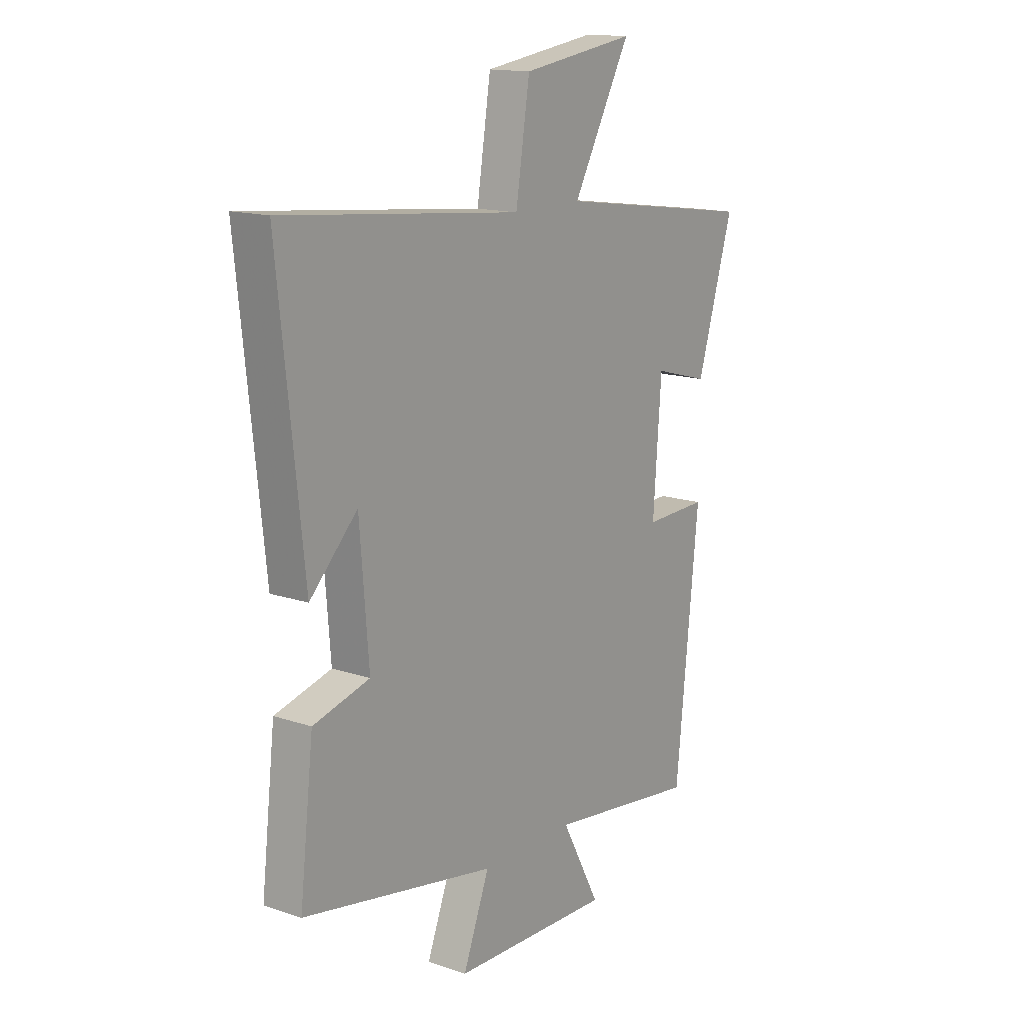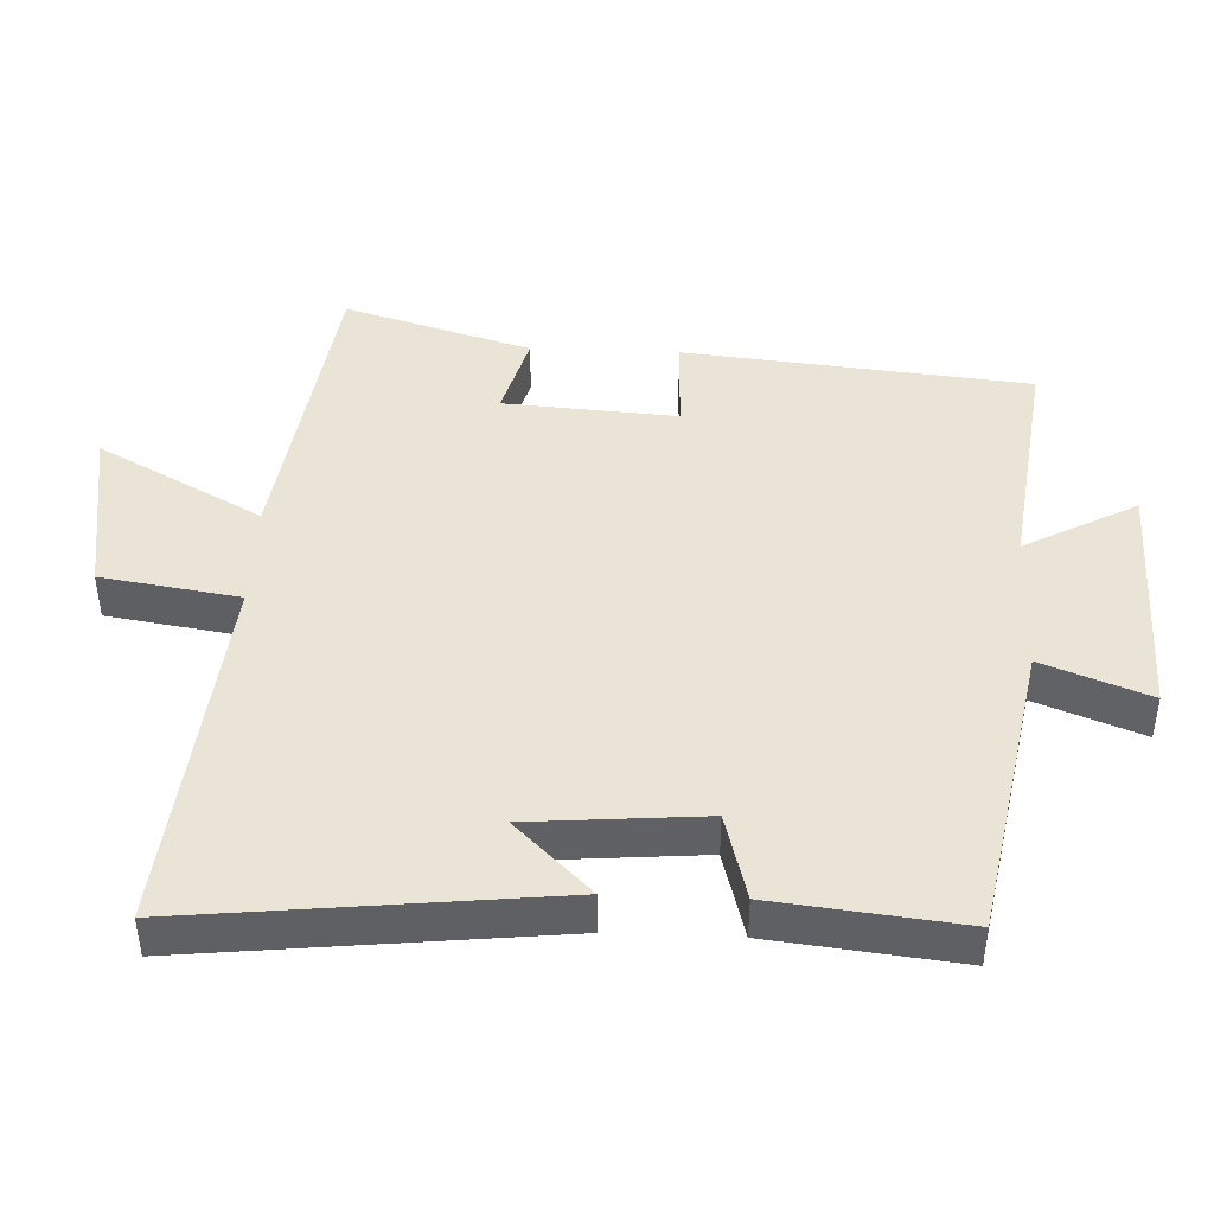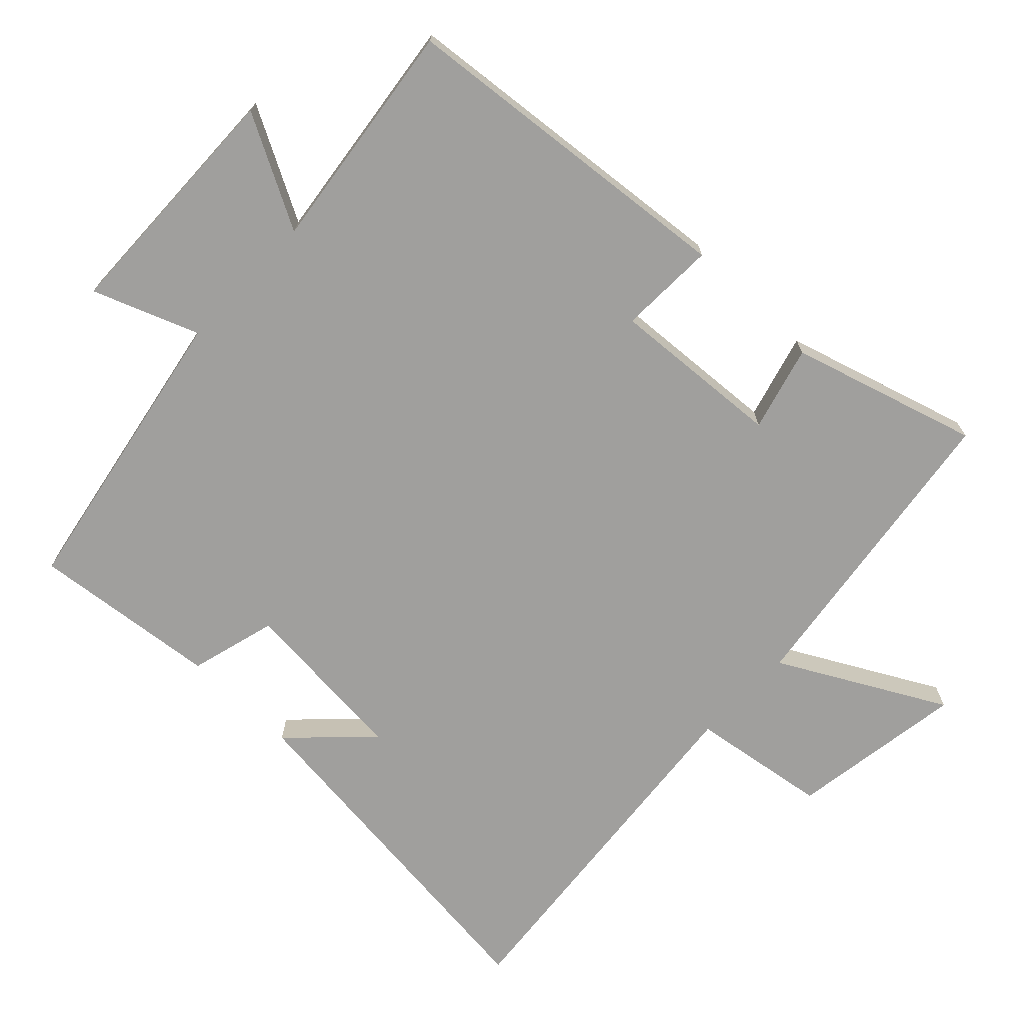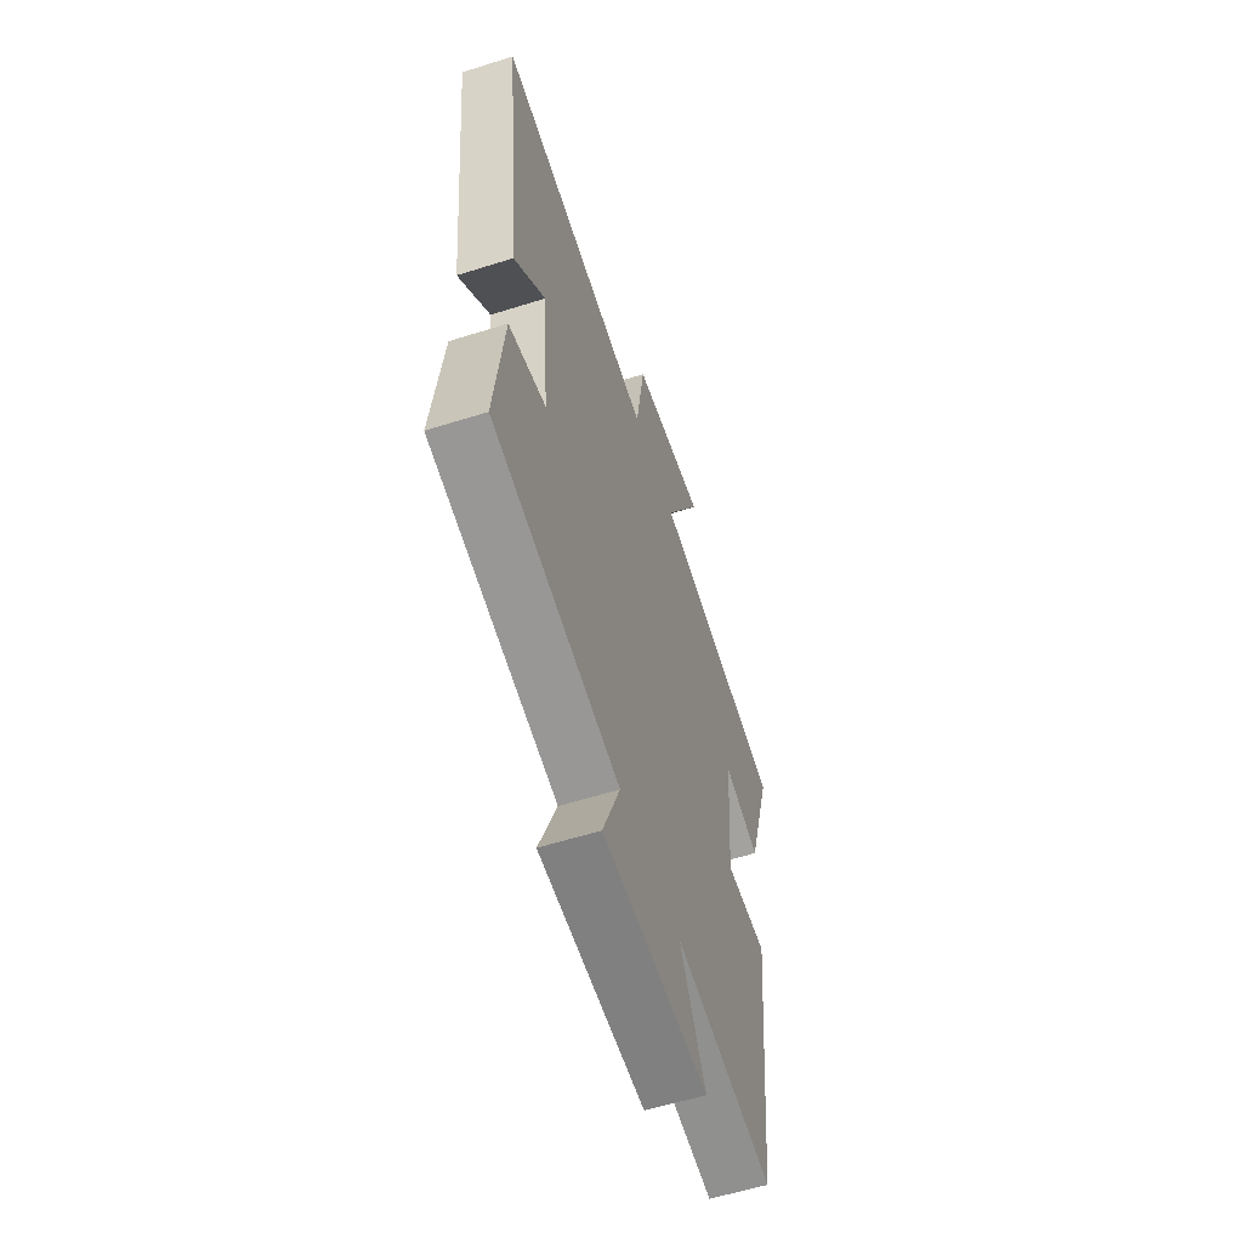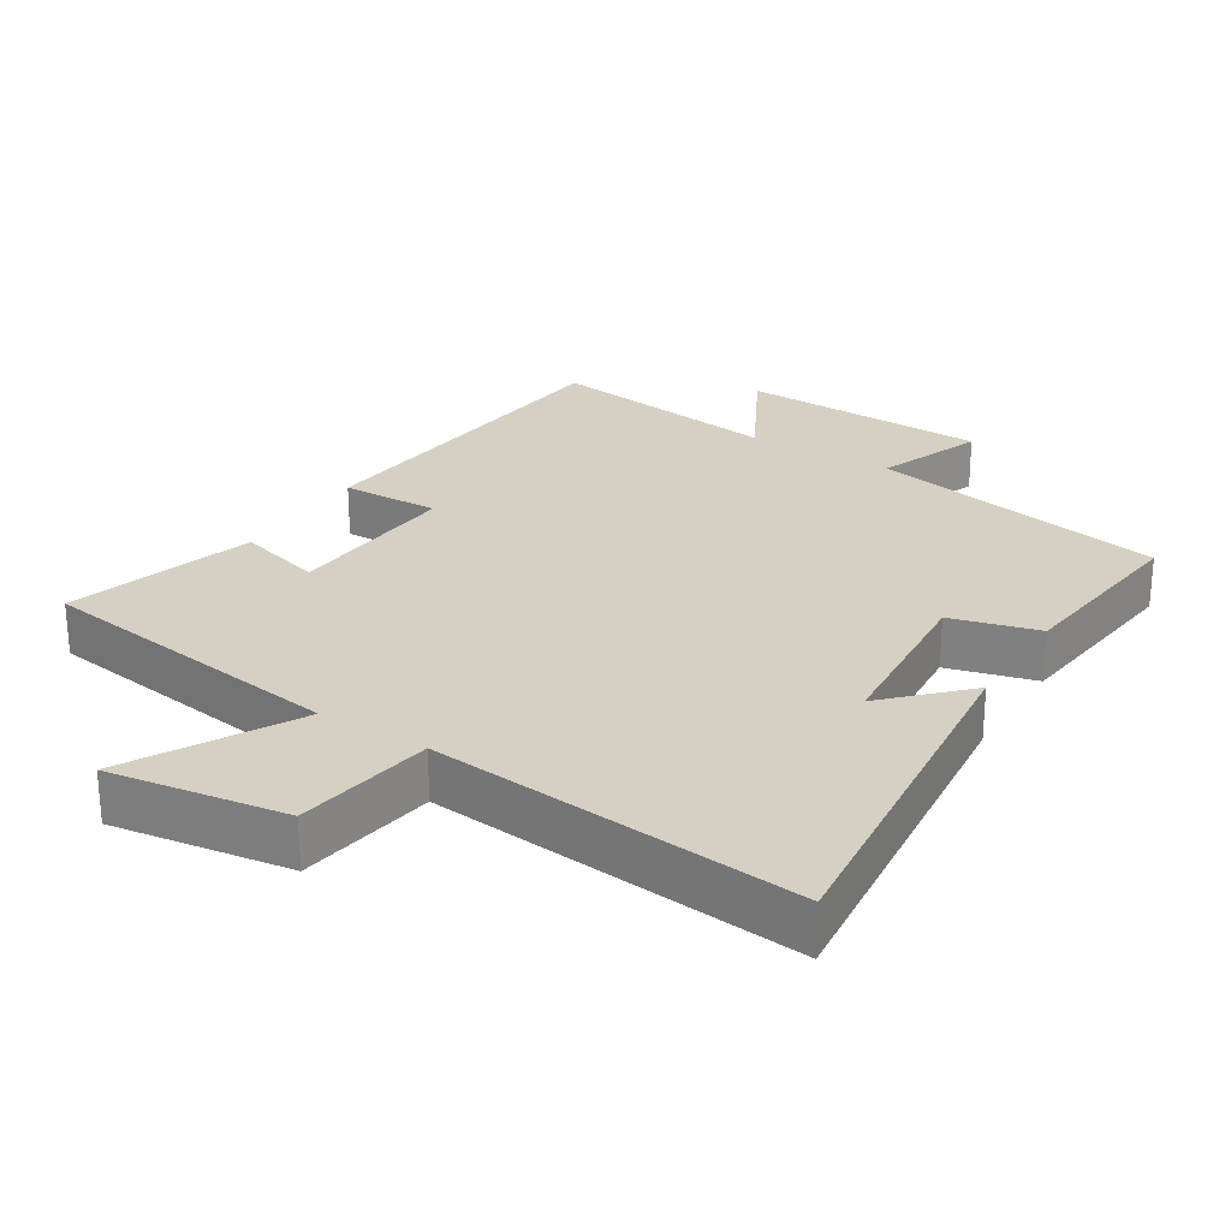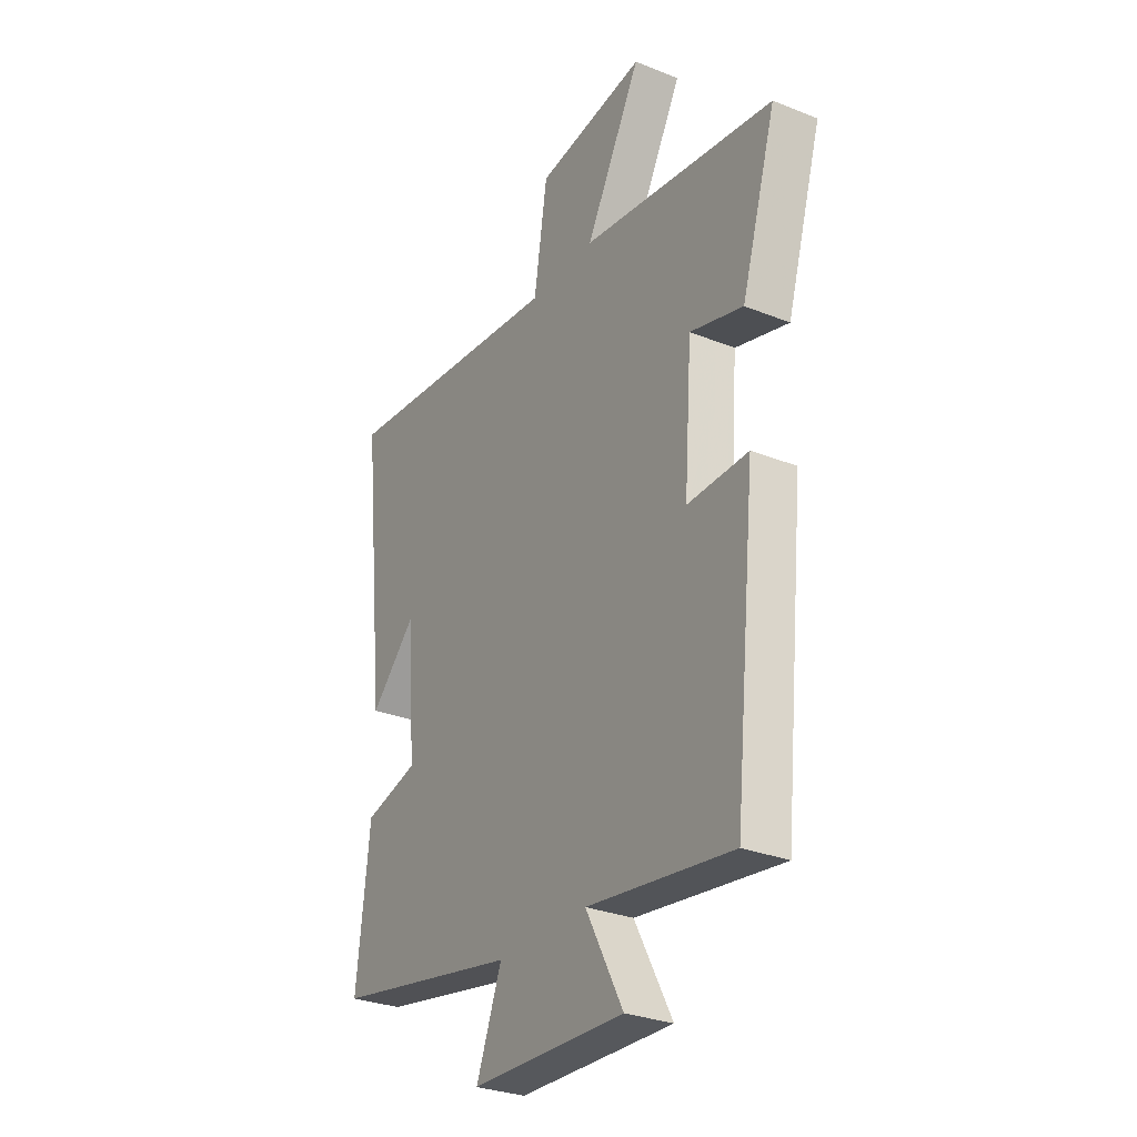
<metadata>
{"format":"obj","ext":"obj","renderer":"f3d","projection":"perspective","resolution":1024,"background":"white","views":[{"elev":15.0,"azim":125.9,"up":"+Z"},{"elev":43.9,"azim":92.3,"up":"+Y"},{"elev":-71.3,"azim":-133.9,"up":"+Y"},{"elev":-58.6,"azim":108.0,"up":"+Z"},{"elev":26.2,"azim":32.0,"up":"+Y"},{"elev":-29.4,"azim":-120.7,"up":"+Z"}]}
</metadata>
<code>
v -0.581 0.07 0.436
v -0.131 0.07 0.5
v -0.26 0.07 0.737
v -0.006 0.07 0.699
v 0.025 0.07 0.5
v 0.556 0.07 0.553
v 0.5 0.07 0.028
v 0.394 0.07 0.136
v 0.374 0.07 -0.114
v 0.5 0.07 -0.148
v 0.531 0.07 -0.419
v 0.1 0.07 -0.5
v 0.159 0.07 -0.653
v -0.199 0.07 -0.663
v -0.112 0.07 -0.5
v -0.449 0.07 -0.545
v -0.5 0.07 -0.046
v -0.359 0.07 -0.05
v -0.377 0.07 0.2
v -0.5 0.07 0.166
v -0.581 0 0.436
v -0.131 0 0.5
v -0.26 0 0.737
v -0.006 0 0.699
v 0.025 0 0.5
v 0.556 0 0.553
v 0.5 0 0.028
v 0.394 0 0.136
v 0.374 0 -0.114
v 0.5 0 -0.148
v 0.531 0 -0.419
v 0.1 0 -0.5
v 0.159 0 -0.653
v -0.199 0 -0.663
v -0.112 0 -0.5
v -0.449 0 -0.545
v -0.5 0 -0.046
v -0.359 0 -0.05
v -0.377 0 0.2
v -0.5 0 0.166
f 19 20 1 2
f 18 19 2
f 15 16 17 18
f 15 18 2
f 12 13 14 15
f 12 15 2
f 9 10 11 12
f 8 9 12 2
f 6 7 8
f 5 6 8
f 5 8 2 3
f 3 4 5
f 22 21 40 39
f 22 39 38
f 38 37 36 35
f 22 38 35
f 35 34 33 32
f 22 35 32
f 32 31 30 29
f 22 32 29 28
f 28 27 26
f 28 26 25
f 23 22 28 25
f 25 24 23
f 1 21 22 2
f 2 22 23 3
f 3 23 24 4
f 4 24 25 5
f 5 25 26 6
f 6 26 27 7
f 7 27 28 8
f 8 28 29 9
f 9 29 30 10
f 10 30 31 11
f 11 31 32 12
f 12 32 33 13
f 13 33 34 14
f 14 34 35 15
f 15 35 36 16
f 16 36 37 17
f 17 37 38 18
f 18 38 39 19
f 19 39 40 20
f 20 40 21 1

</code>
